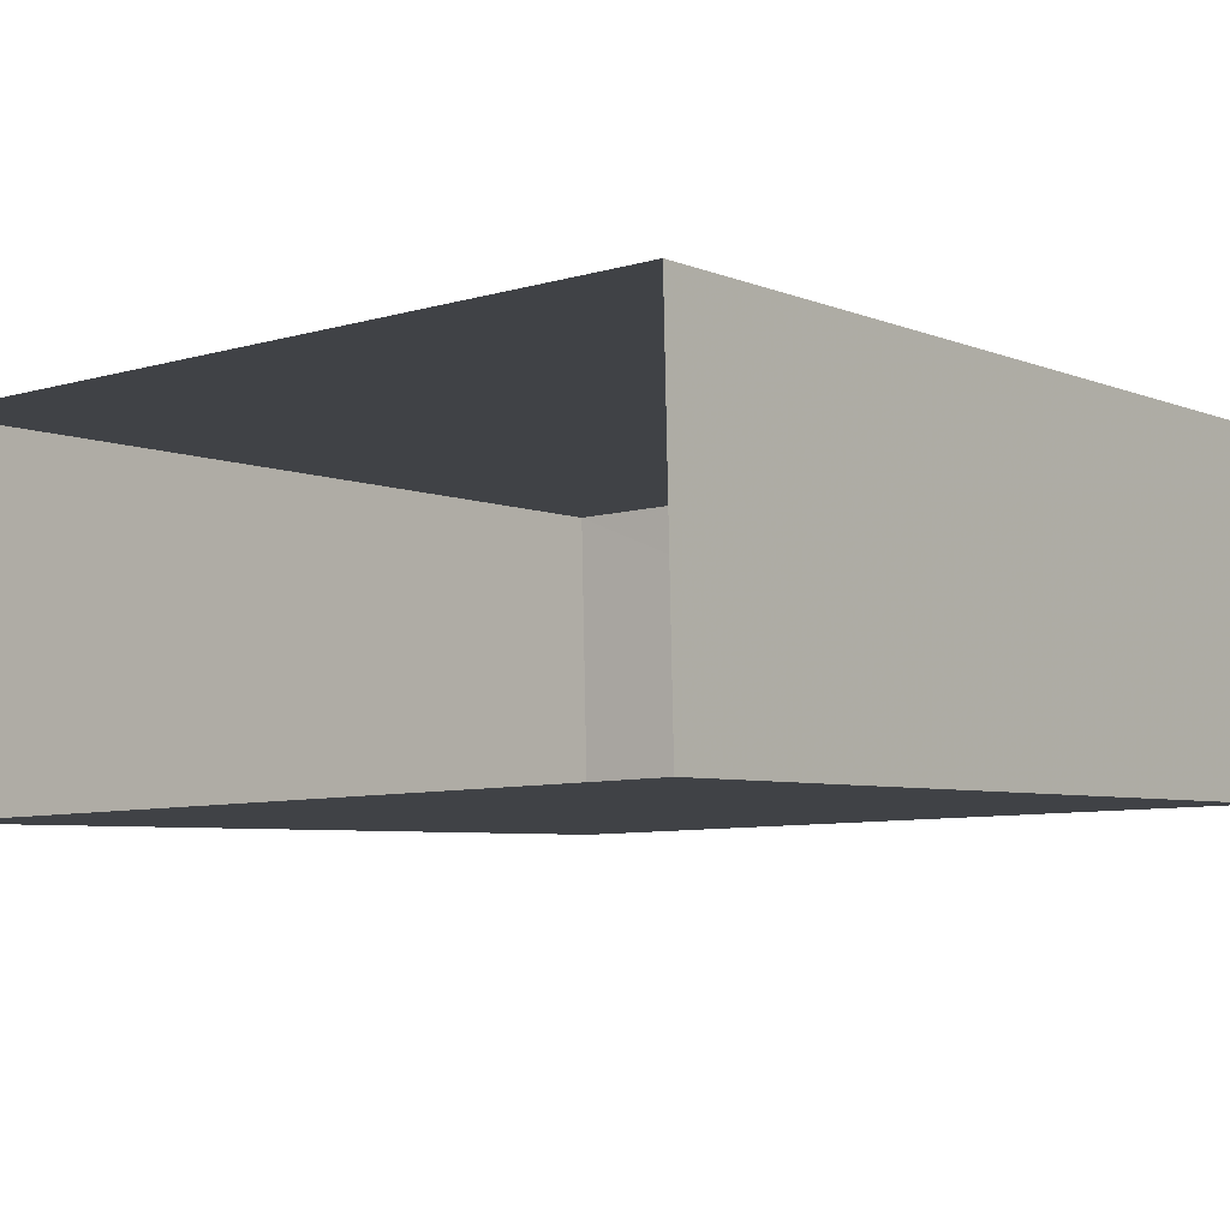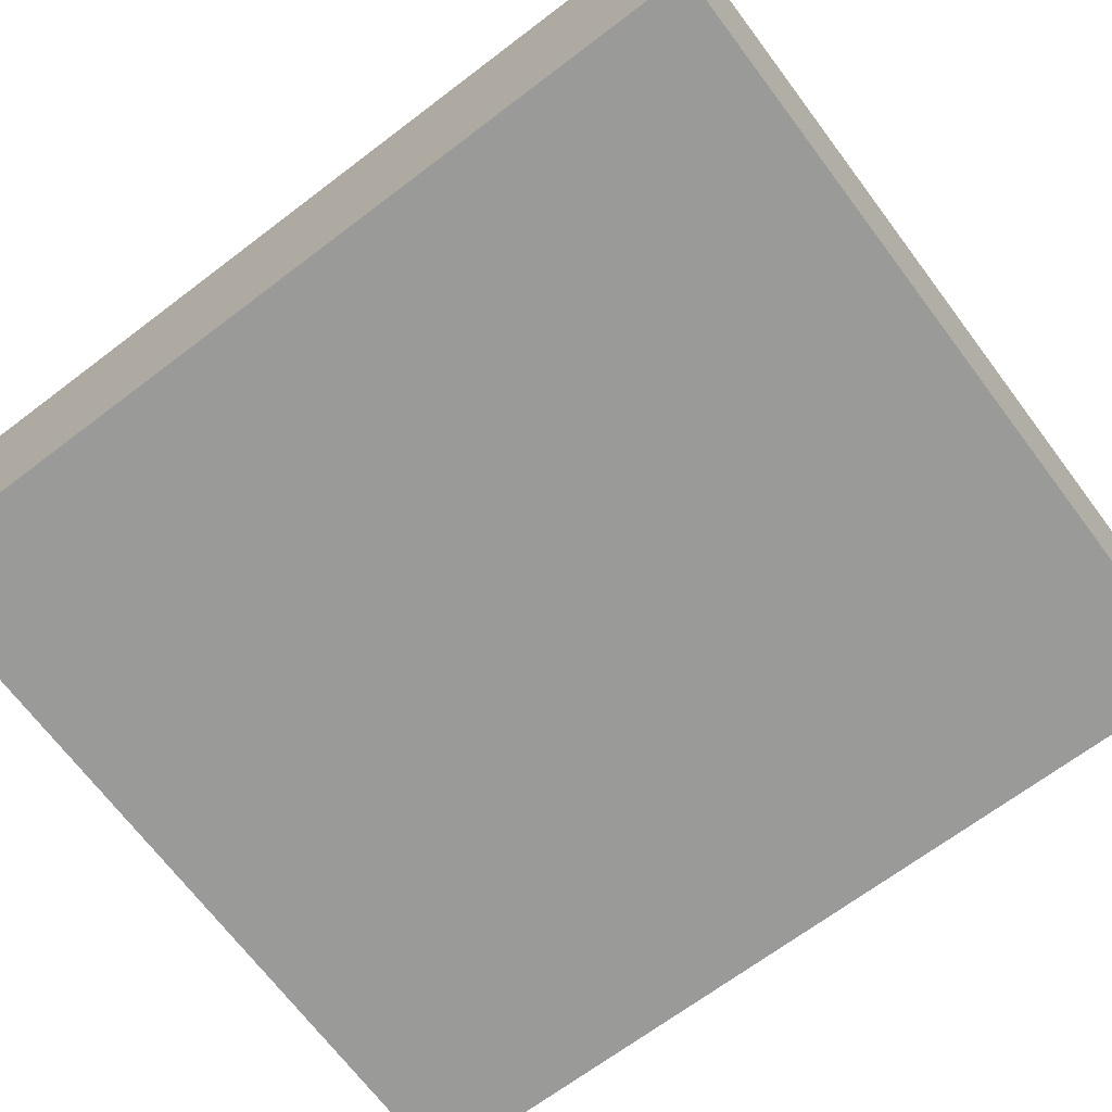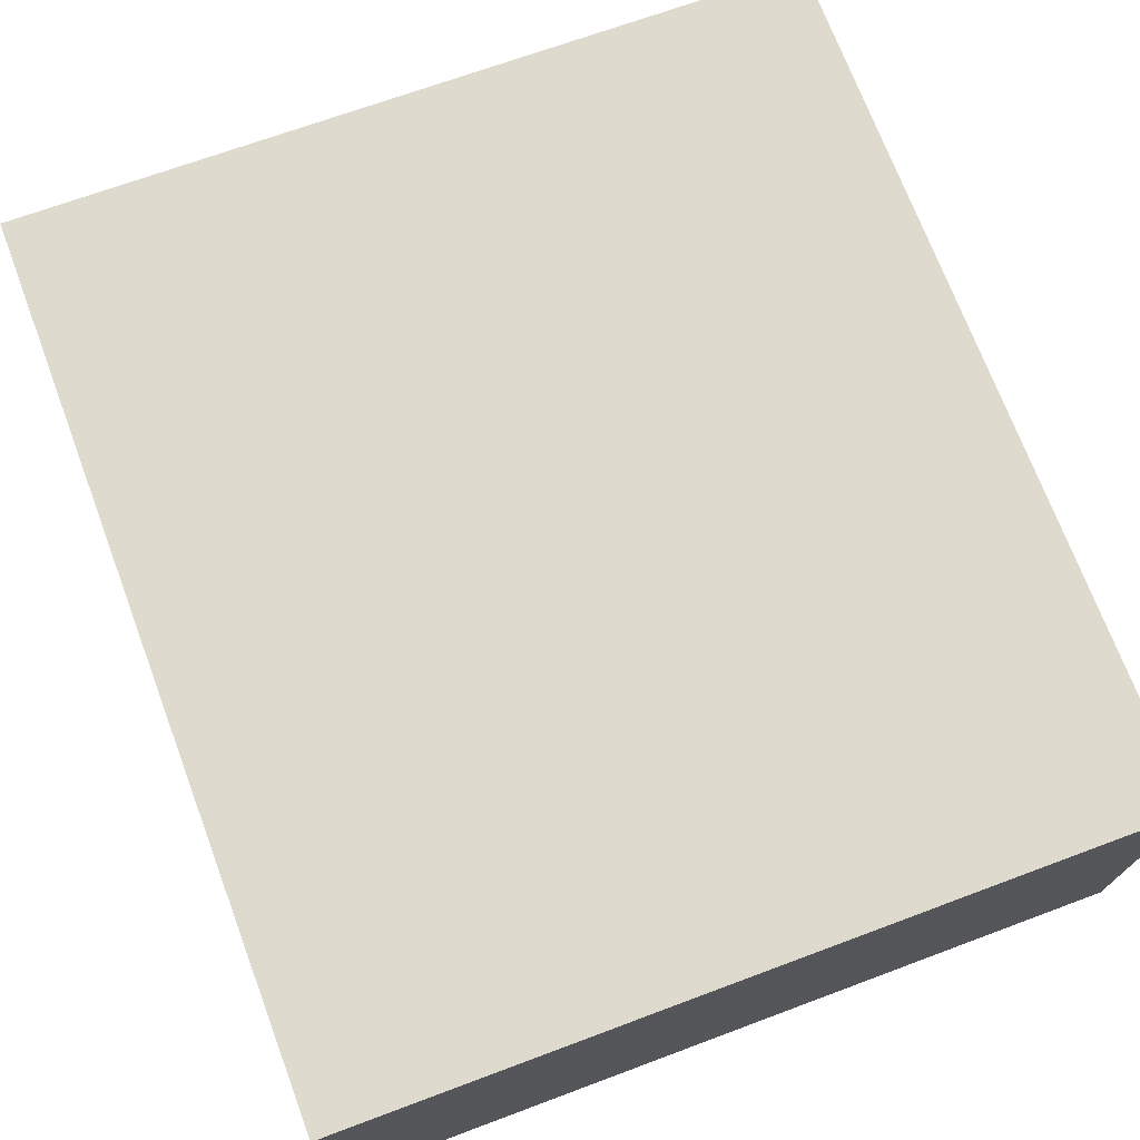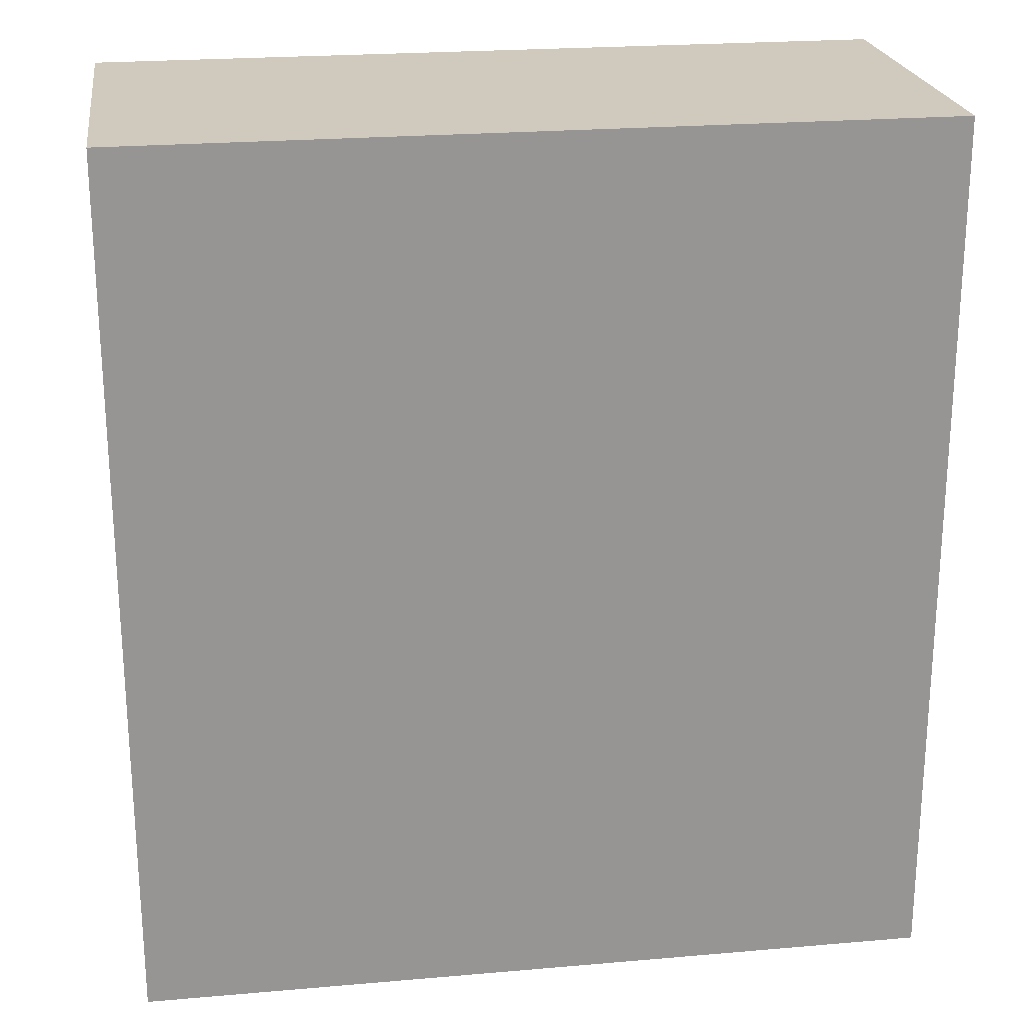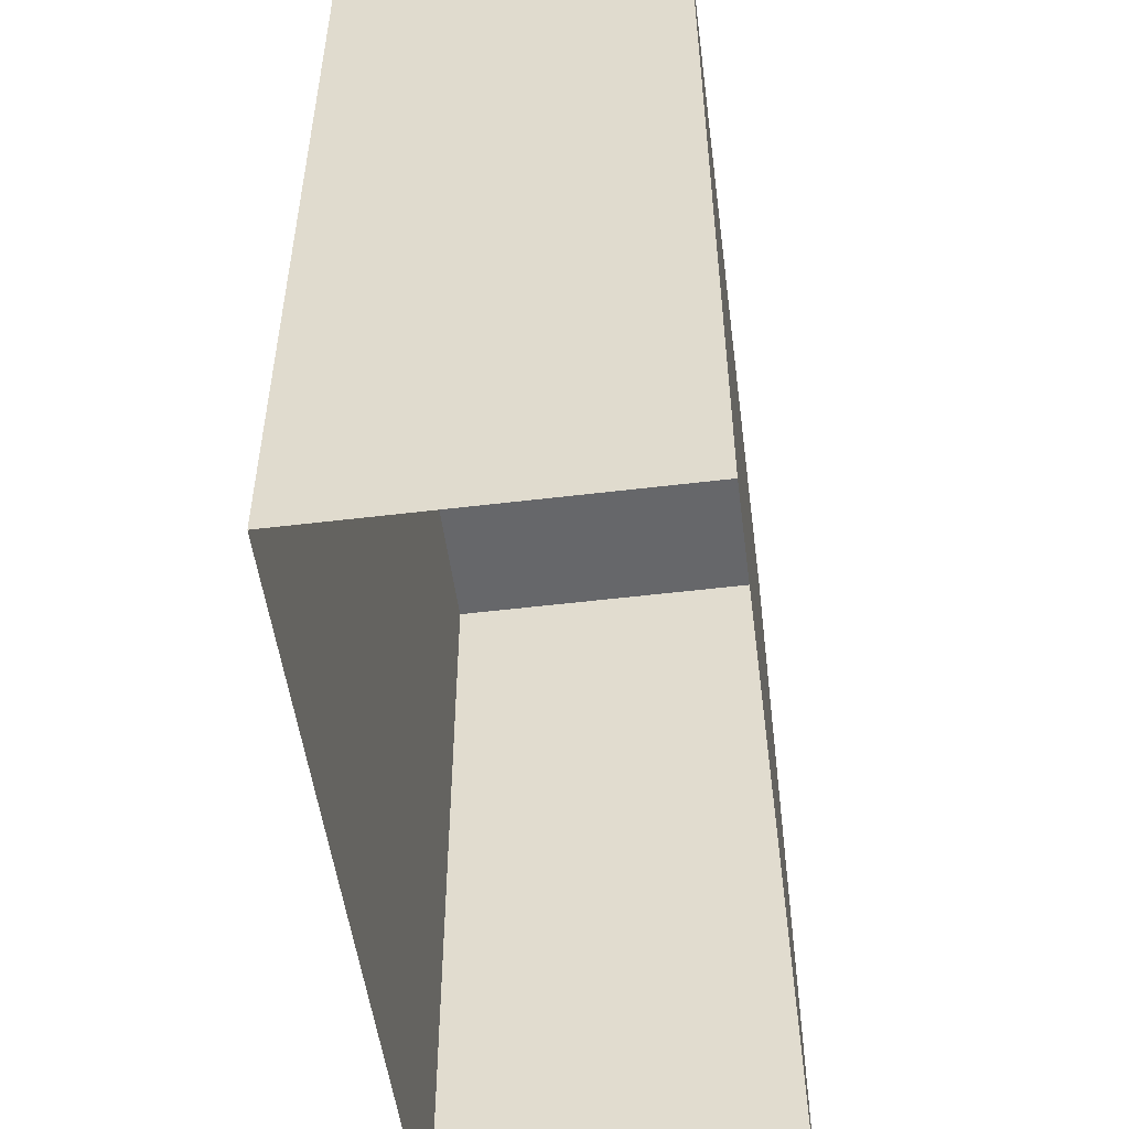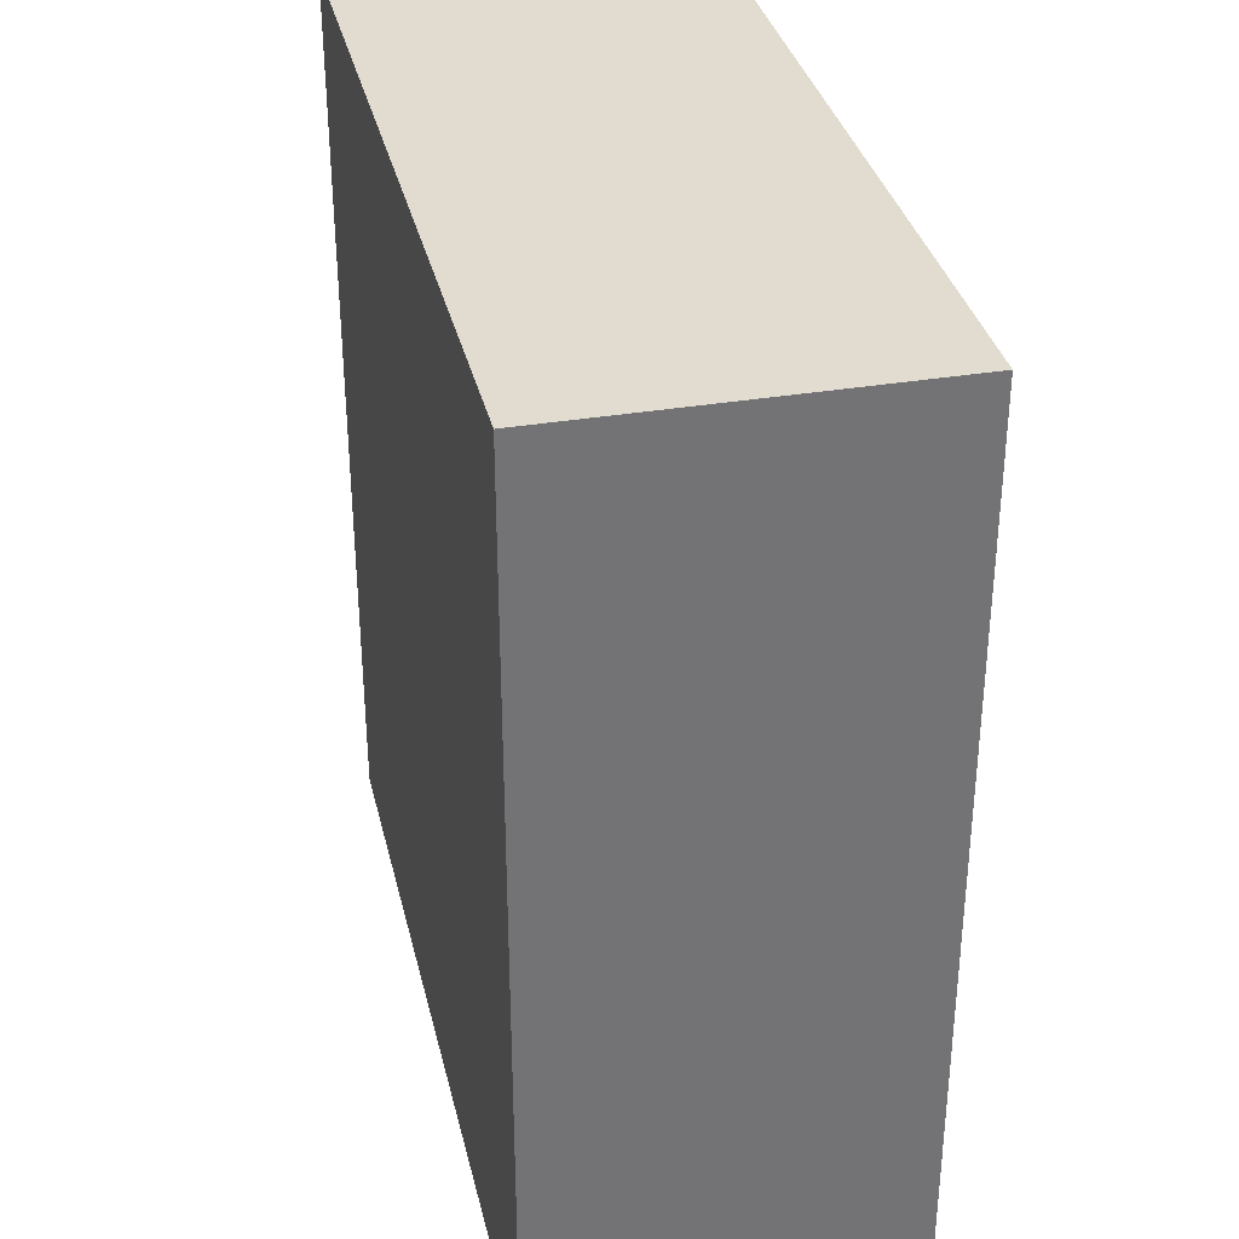
<metadata>
{"format":"obj","ext":"obj","renderer":"f3d","projection":"perspective","resolution":1024,"background":"white","views":[{"elev":-5.4,"azim":-141.2,"up":"+Y"},{"elev":-68.2,"azim":-52.9,"up":"+Y"},{"elev":72.0,"azim":-20.6,"up":"+Y"},{"elev":22.9,"azim":170.1,"up":"+Z"},{"elev":-52.2,"azim":96.0,"up":"+Z"},{"elev":34.5,"azim":75.5,"up":"+Z"}]}
</metadata>
<code>
v -3.723e+05 -1.042e+05 29.08
v -3.723e+05 -1.042e+05 29.08
v -3.723e+05 -1.042e+05 29.08
v -3.723e+05 -1.042e+05 29.08
v -3.723e+05 -1.042e+05 39.85
v -3.723e+05 -1.042e+05 39.85
v -3.723e+05 -1.042e+05 39.85
v -3.723e+05 -1.042e+05 39.85
f 1 2 3
f 4 1 3
f 5 6 7
f 8 5 7
f 7 3 2
f 8 7 2
f 6 1 4
f 6 5 1
f 6 4 3
f 7 6 3
f 5 2 1
f 5 8 2

</code>
